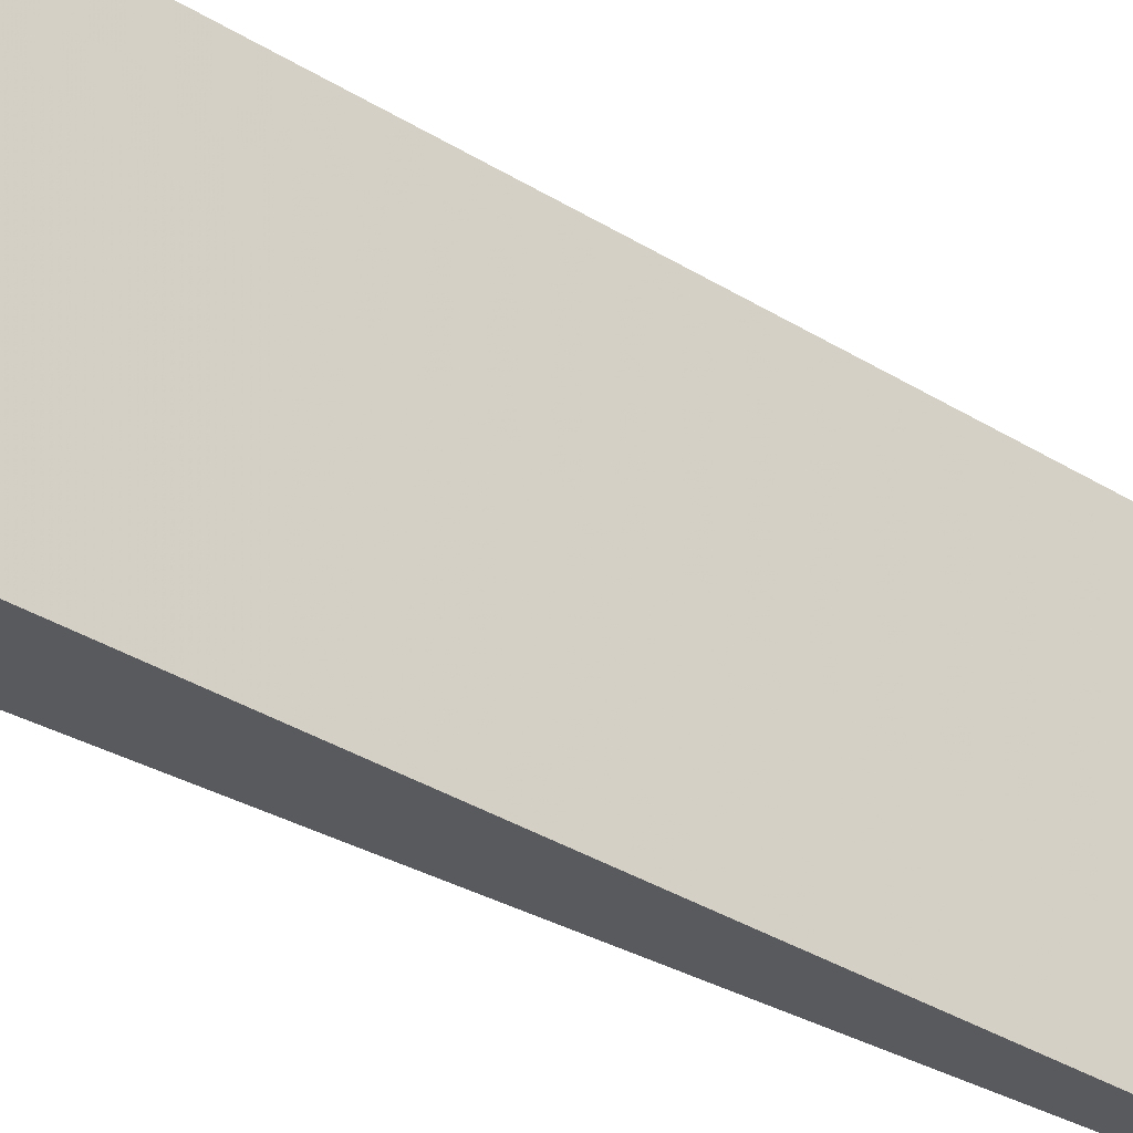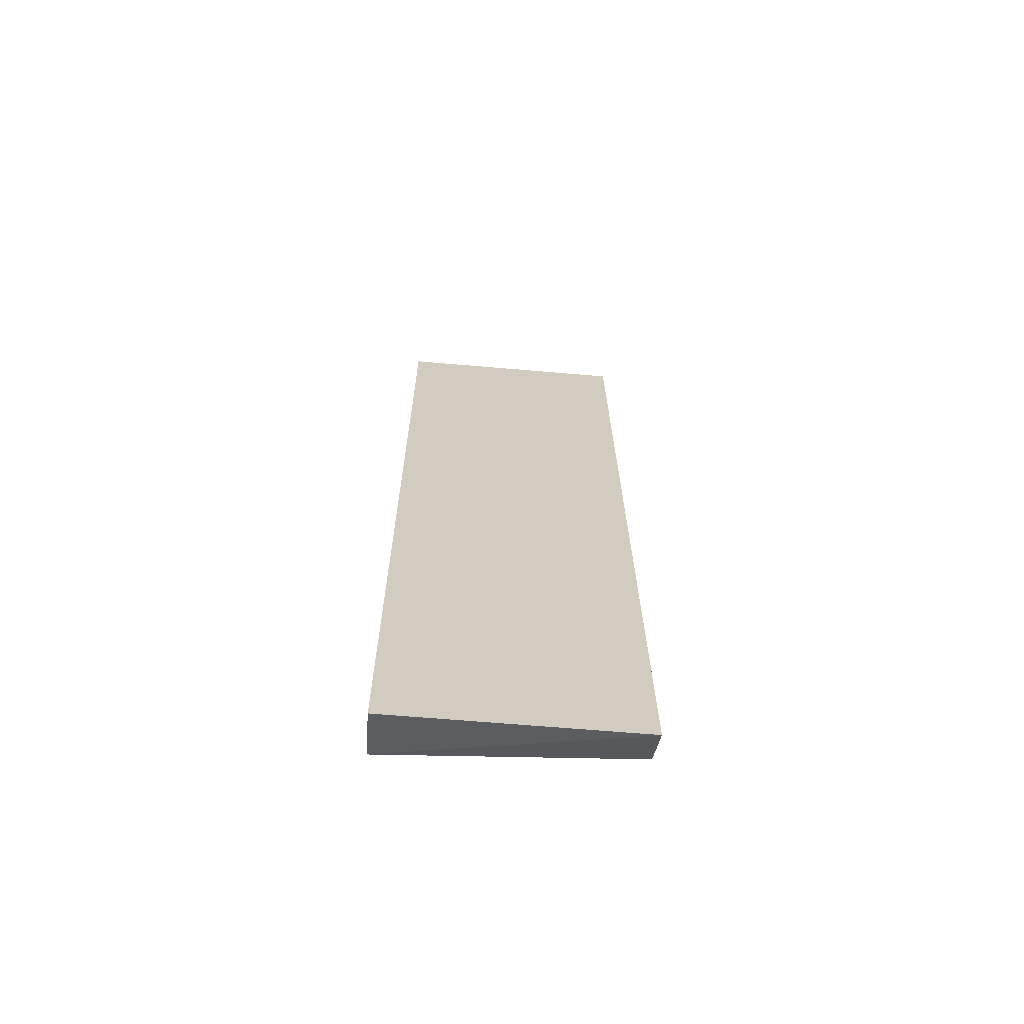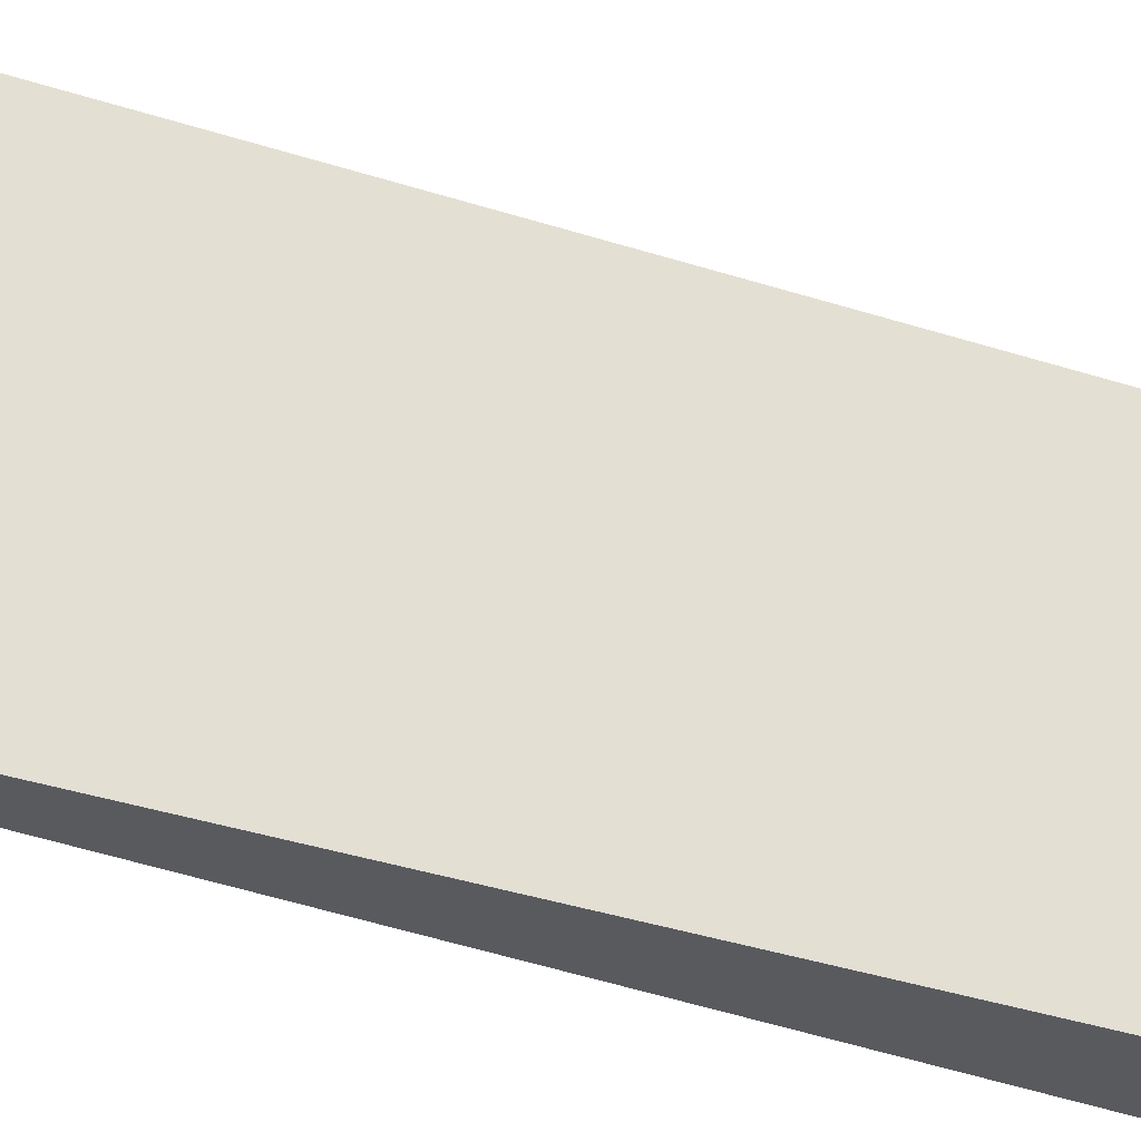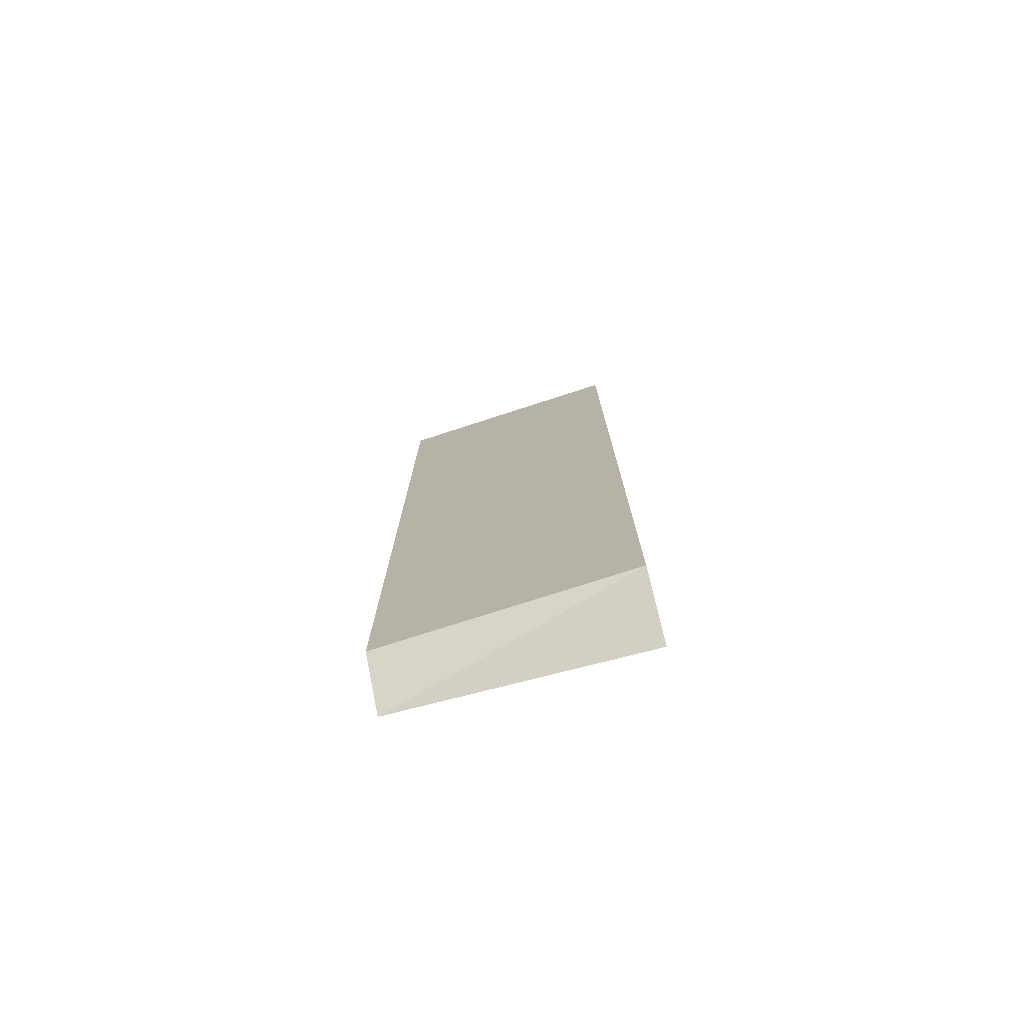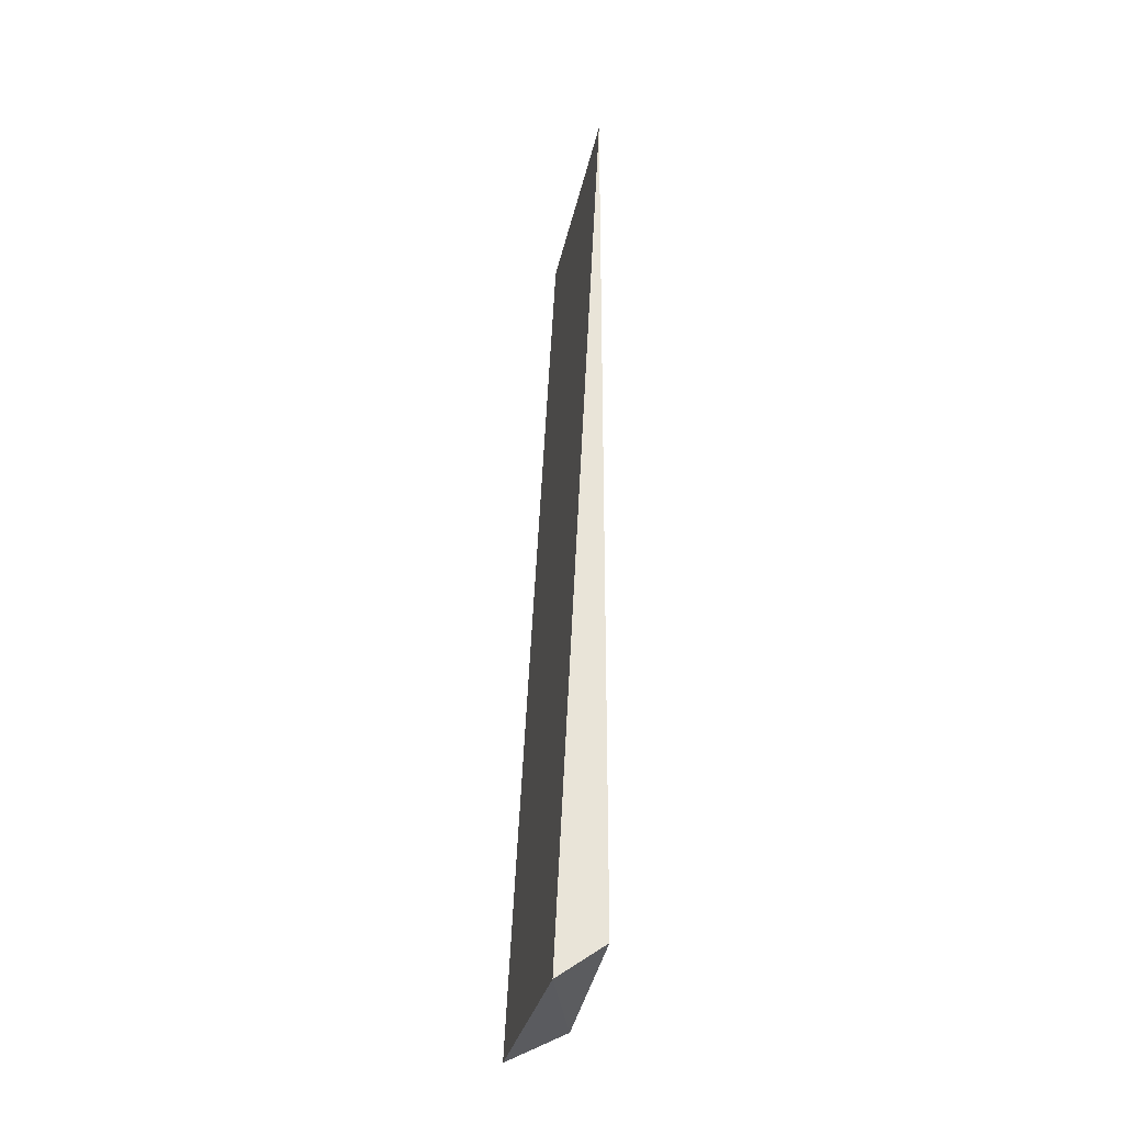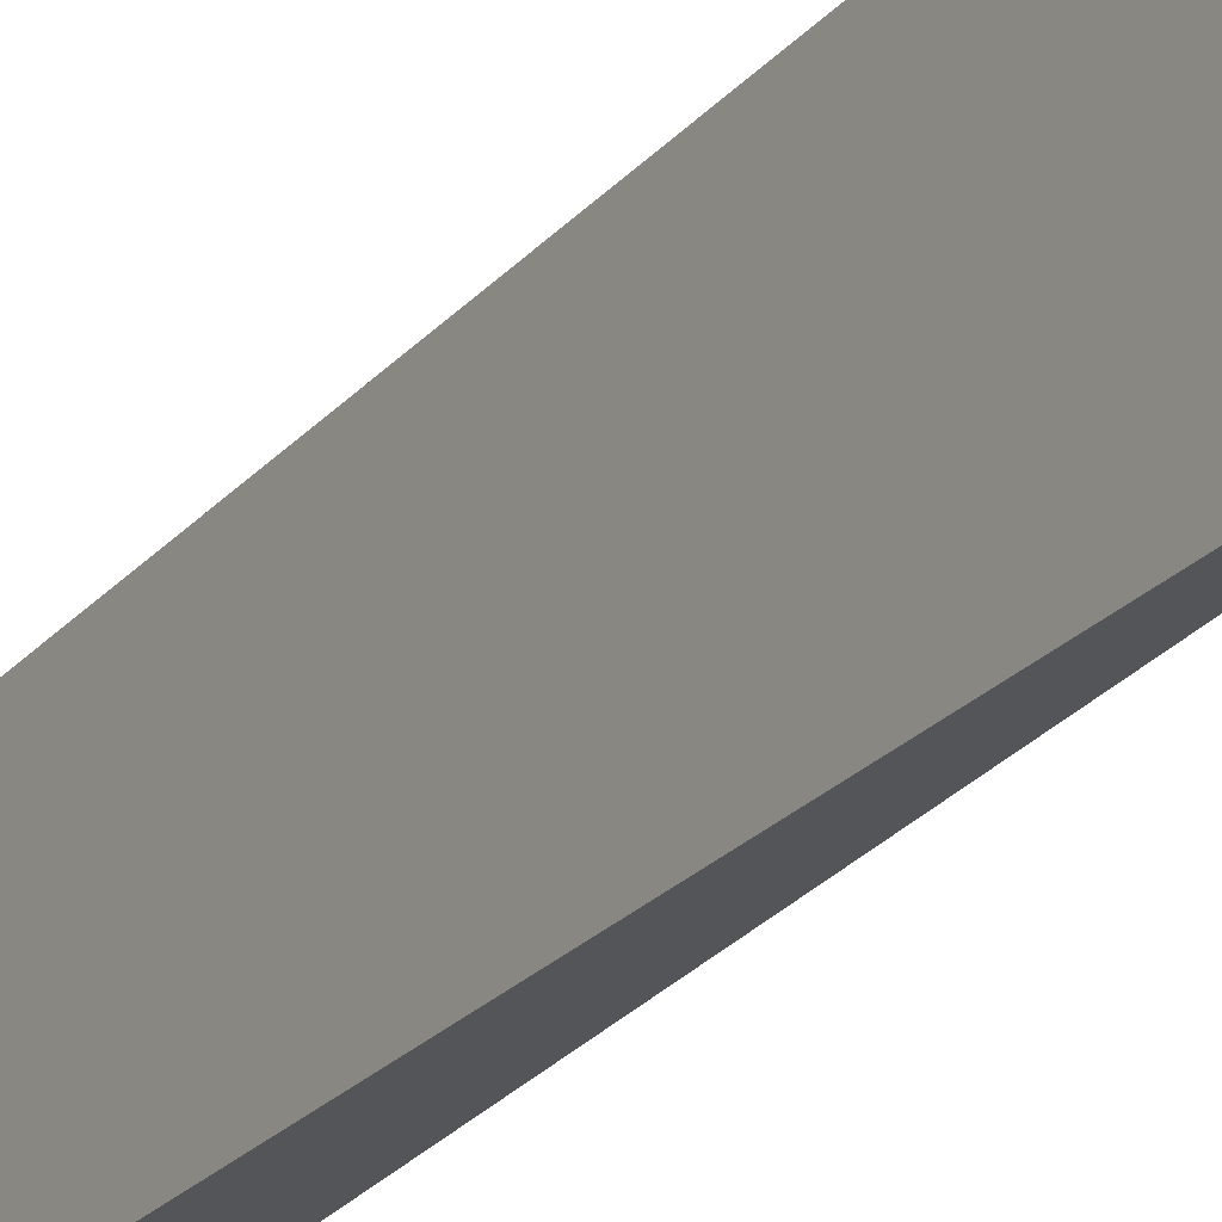
<metadata>
{"format":"obj","ext":"obj","renderer":"f3d","projection":"perspective","resolution":1024,"background":"white","views":[{"elev":-31.1,"azim":47.4,"up":"+Z"},{"elev":-63.8,"azim":-95.0,"up":"+Y"},{"elev":-31.3,"azim":-118.9,"up":"+Z"},{"elev":-76.2,"azim":104.4,"up":"+Y"},{"elev":-30.5,"azim":-10.9,"up":"+Y"},{"elev":-24.4,"azim":149.4,"up":"+Z"}]}
</metadata>
<code>
v 0.7354 0.3469 0.7126
v 0.7354 0.07015 0.7126
v 0.7401 0.3469 0.6365
v 0.7354 0.3469 0.6365
v 0.7207 0.05984 0.6365
v 0.7207 0.05984 0.7126
v 0.74 0.06957 0.6365
f 1 2 3
f 1 3 4
f 5 1 4
f 5 4 3
f 6 2 1
f 6 1 5
f 7 5 3
f 7 3 2
f 7 6 5
f 7 2 6

</code>
